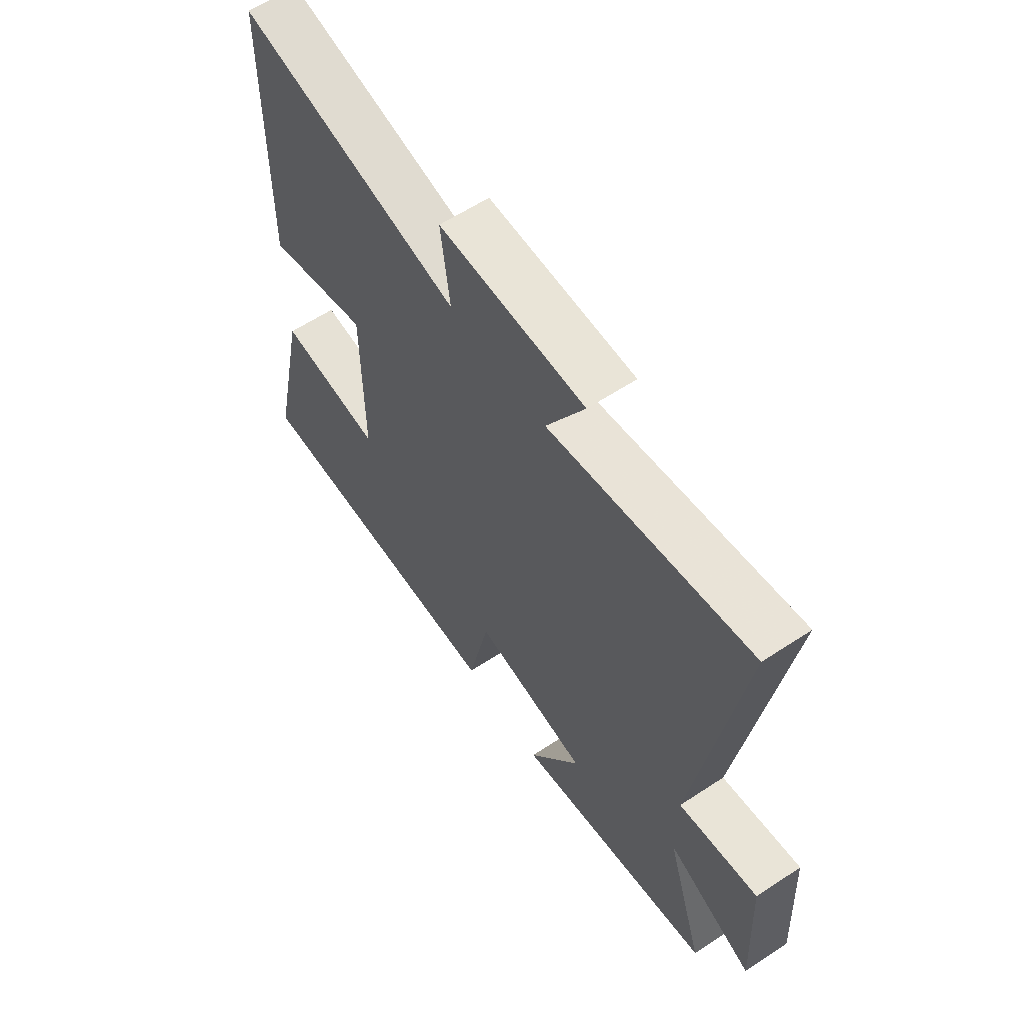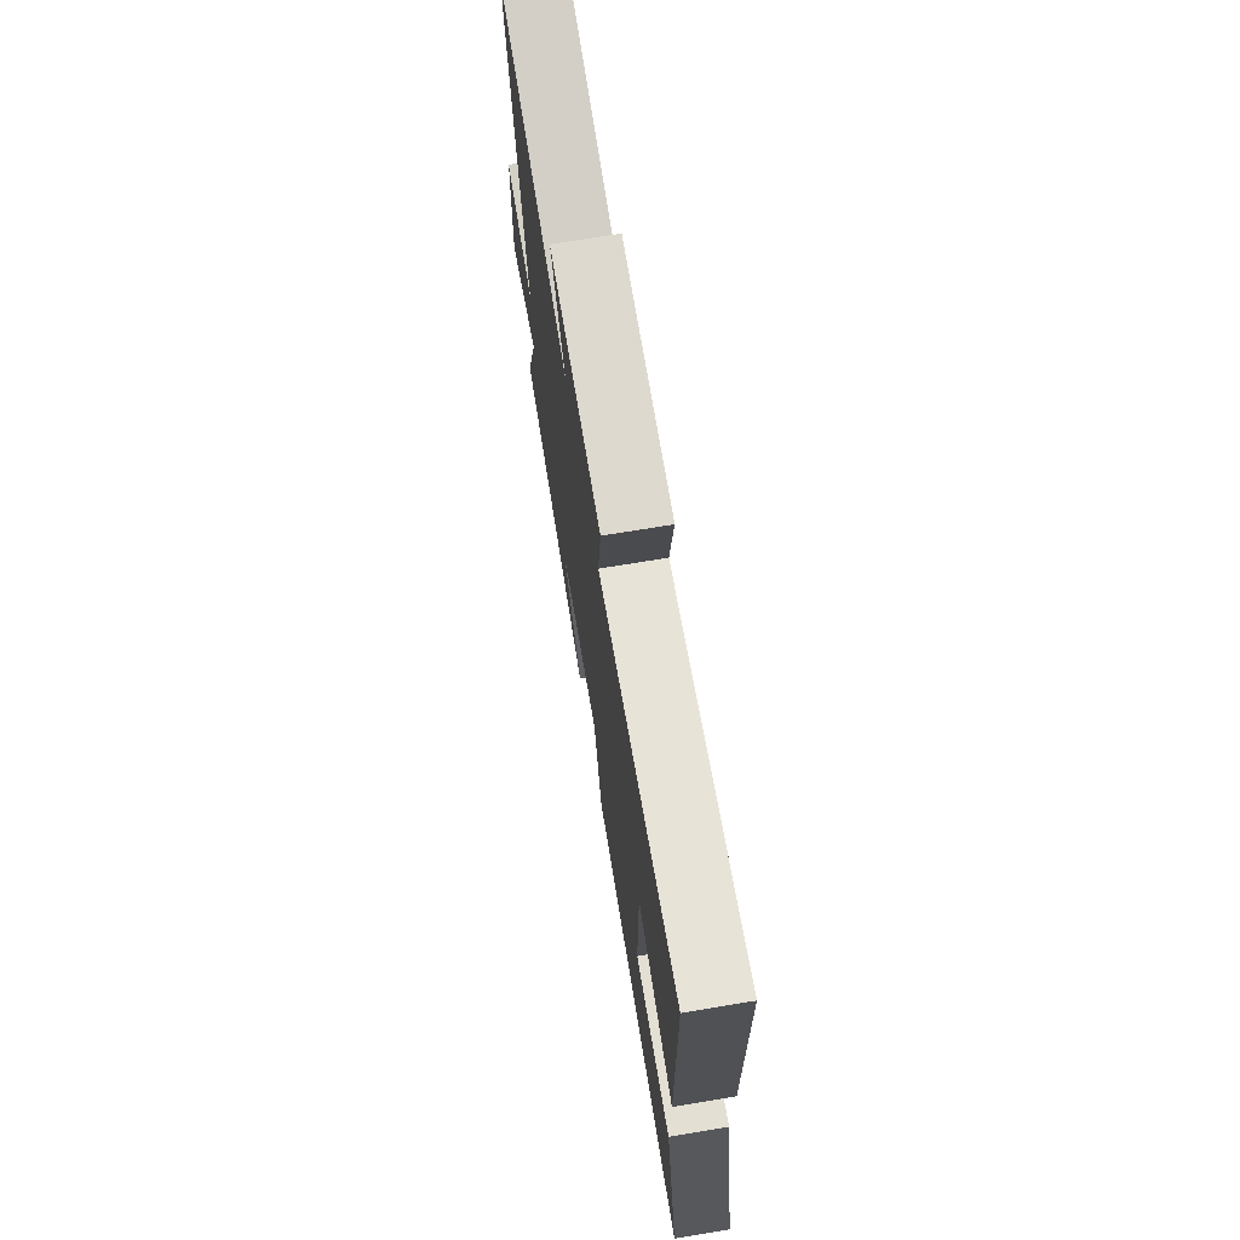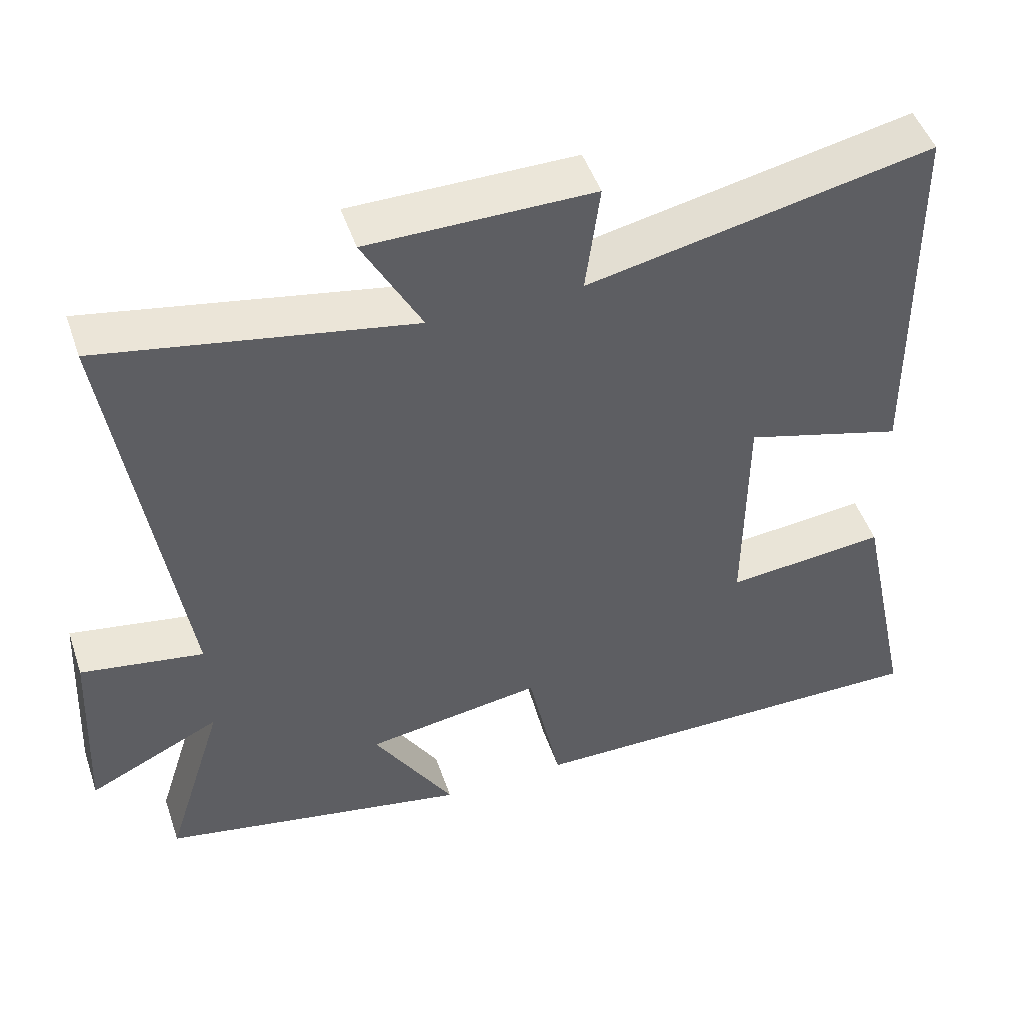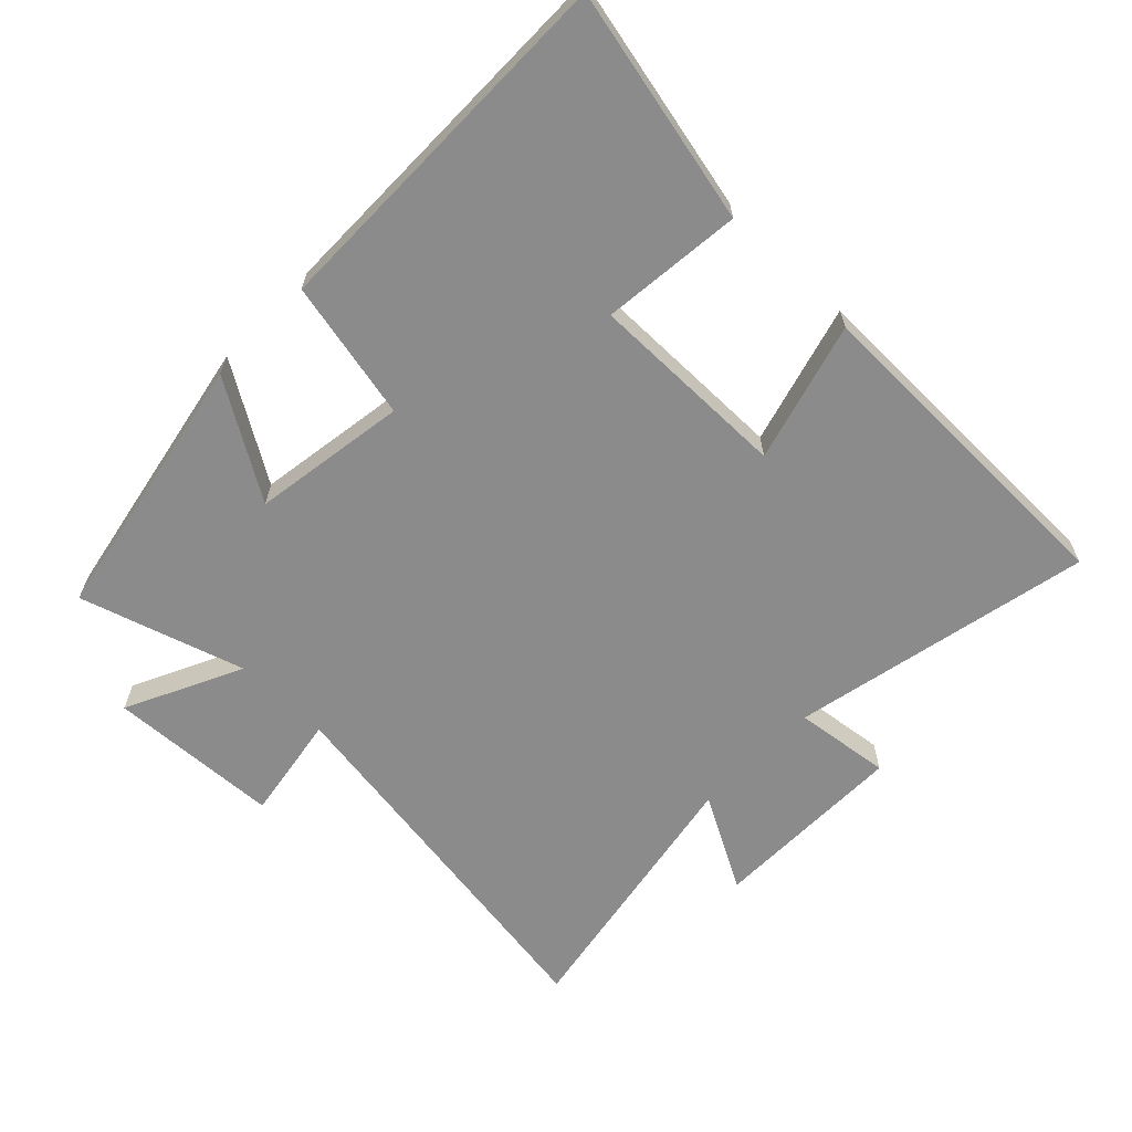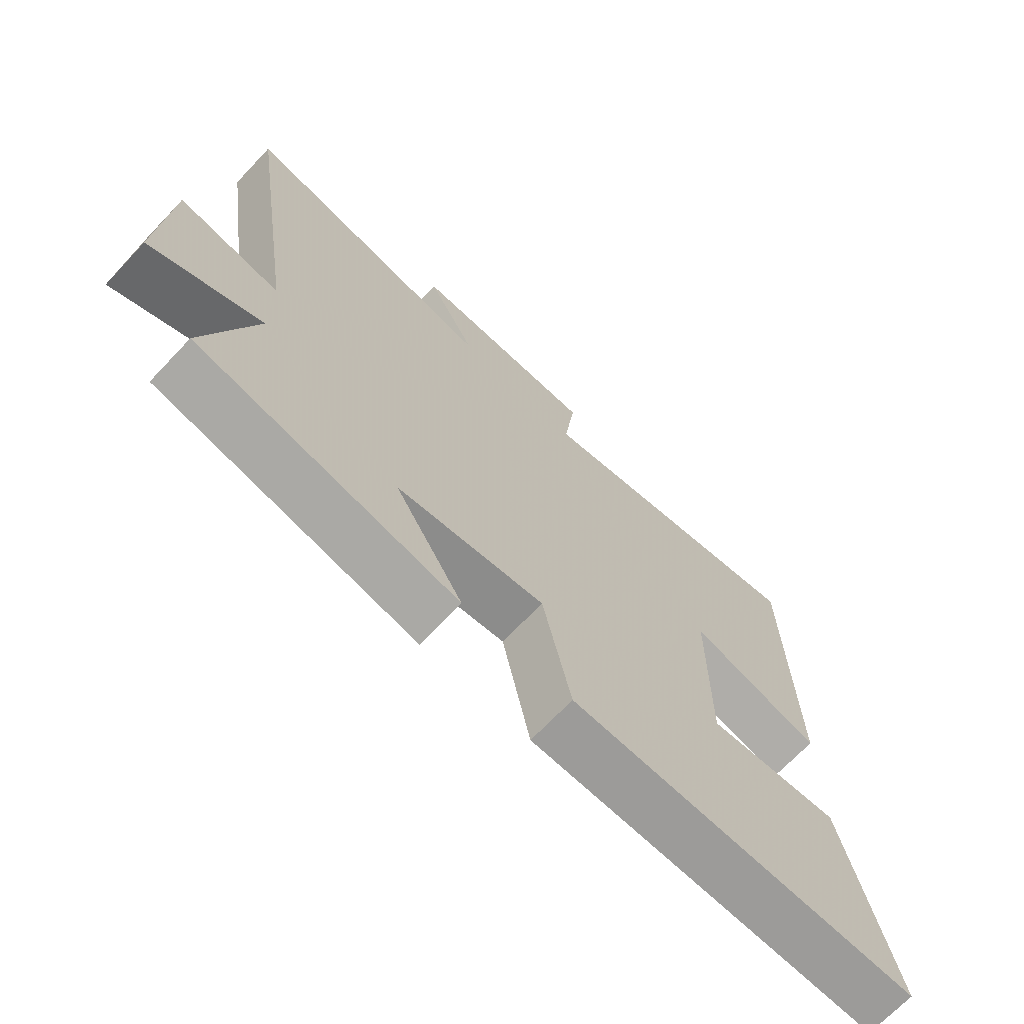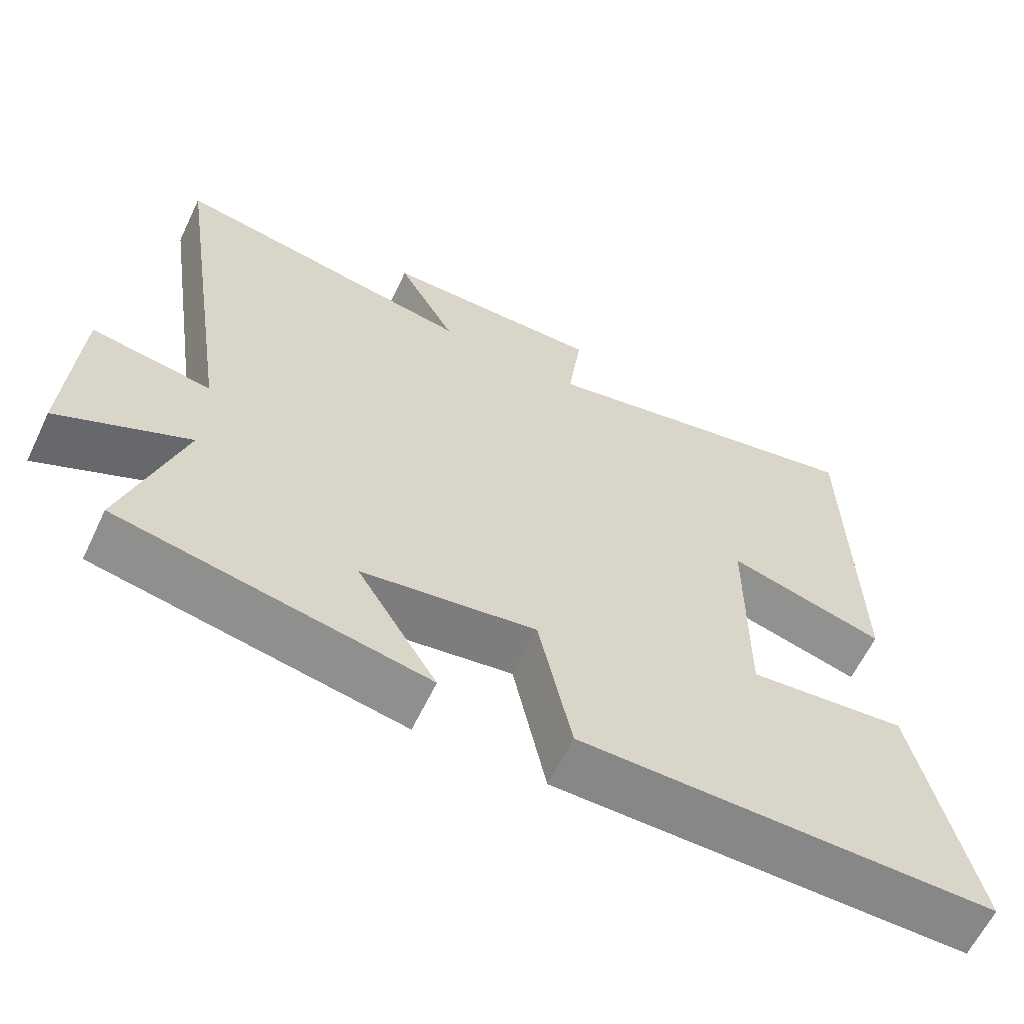
<metadata>
{"format":"obj","ext":"obj","renderer":"f3d","projection":"perspective","resolution":1024,"background":"white","views":[{"elev":60.9,"azim":56.1,"up":"+Z"},{"elev":72.0,"azim":-99.4,"up":"+Z"},{"elev":48.5,"azim":161.4,"up":"+Z"},{"elev":-64.0,"azim":-134.2,"up":"+Y"},{"elev":-69.7,"azim":136.5,"up":"+Z"},{"elev":-62.4,"azim":154.4,"up":"+Z"}]}
</metadata>
<code>
v -0.493 0.07 0.597
v -0.031 0.07 0.5
v -0.05 0.07 0.648
v 0.252 0.07 0.646
v 0.173 0.07 0.5
v 0.589 0.07 0.575
v 0.5 0.07 -0.016
v 0.664 0.07 0.011
v 0.678 0.07 -0.253
v 0.5 0.07 -0.168
v 0.579 0.07 -0.42
v 0.162 0.07 -0.5
v 0.271 0.07 -0.322
v 0.033 0.07 -0.286
v -0.012 0.07 -0.5
v -0.577 0.07 -0.503
v -0.5 0.07 -0.144
v -0.284 0.07 -0.166
v -0.286 0.07 0.142
v -0.5 0.07 0.082
v -0.493 0 0.597
v -0.031 0 0.5
v -0.05 0 0.648
v 0.252 0 0.646
v 0.173 0 0.5
v 0.589 0 0.575
v 0.5 0 -0.016
v 0.664 0 0.011
v 0.678 0 -0.253
v 0.5 0 -0.168
v 0.579 0 -0.42
v 0.162 0 -0.5
v 0.271 0 -0.322
v 0.033 0 -0.286
v -0.012 0 -0.5
v -0.577 0 -0.503
v -0.5 0 -0.144
v -0.284 0 -0.166
v -0.286 0 0.142
v -0.5 0 0.082
f 19 20 1 2
f 18 19 2
f 15 16 17 18
f 14 15 18 2
f 13 14 2
f 10 11 12 13
f 10 13 2 3
f 7 8 9 10
f 7 10 3
f 5 6 7
f 5 7 3
f 3 4 5
f 22 21 40 39
f 22 39 38
f 38 37 36 35
f 22 38 35 34
f 22 34 33
f 33 32 31 30
f 23 22 33 30
f 30 29 28 27
f 23 30 27
f 27 26 25
f 23 27 25
f 25 24 23
f 1 21 22 2
f 2 22 23 3
f 3 23 24 4
f 4 24 25 5
f 5 25 26 6
f 6 26 27 7
f 7 27 28 8
f 8 28 29 9
f 9 29 30 10
f 10 30 31 11
f 11 31 32 12
f 12 32 33 13
f 13 33 34 14
f 14 34 35 15
f 15 35 36 16
f 16 36 37 17
f 17 37 38 18
f 18 38 39 19
f 19 39 40 20
f 20 40 21 1

</code>
